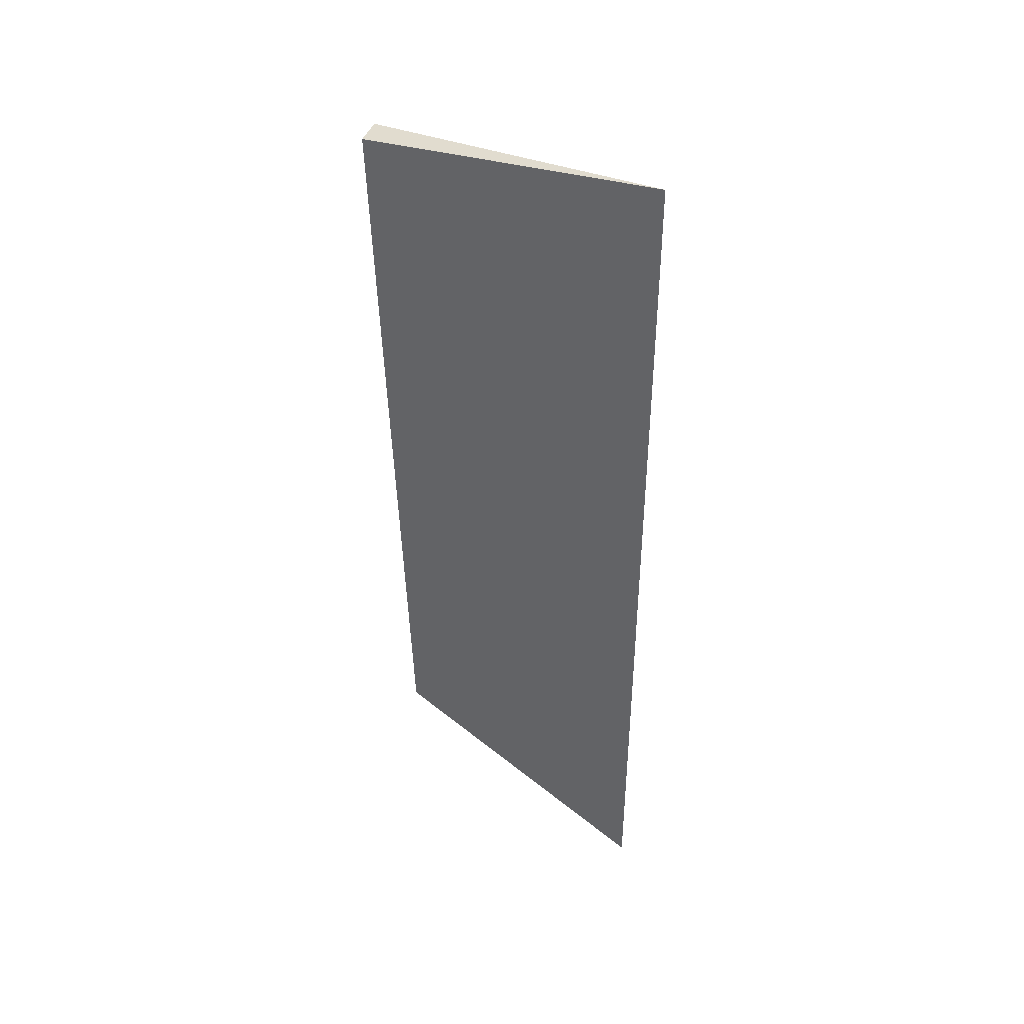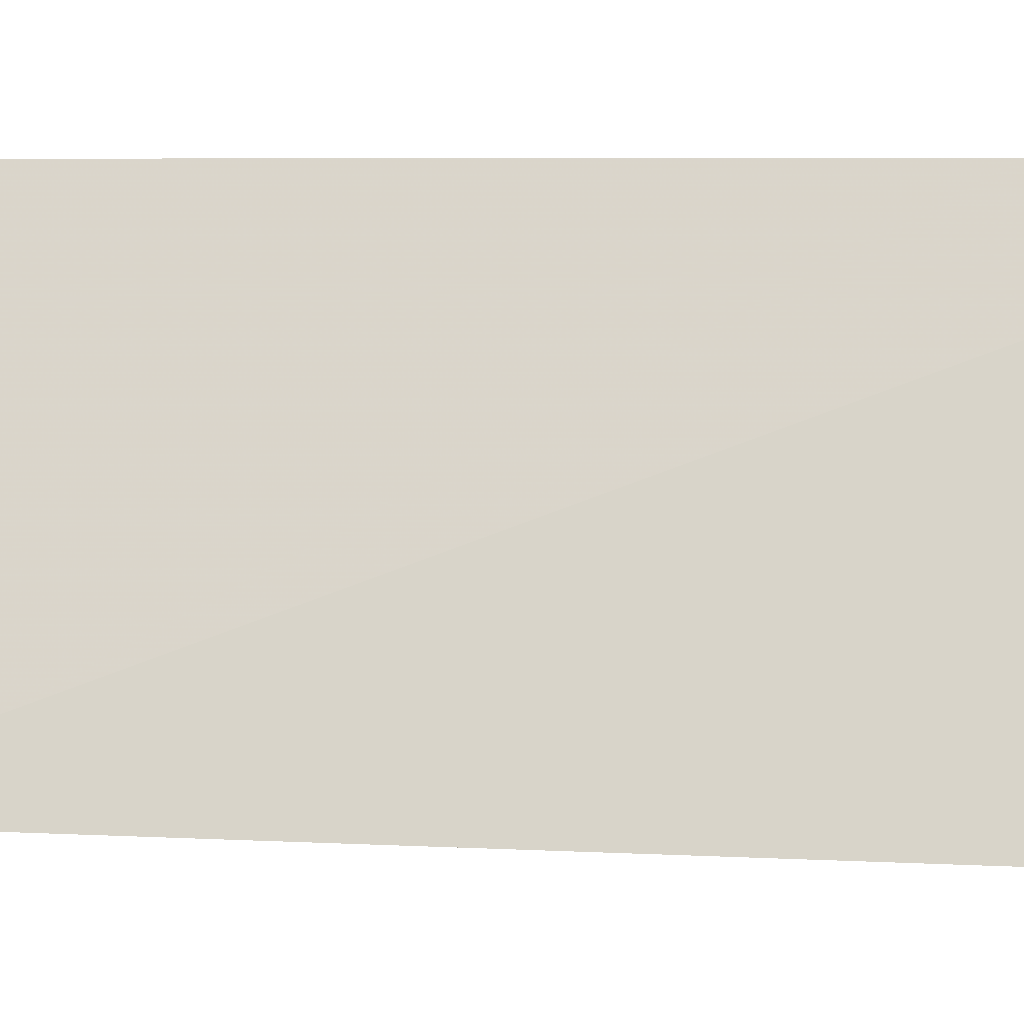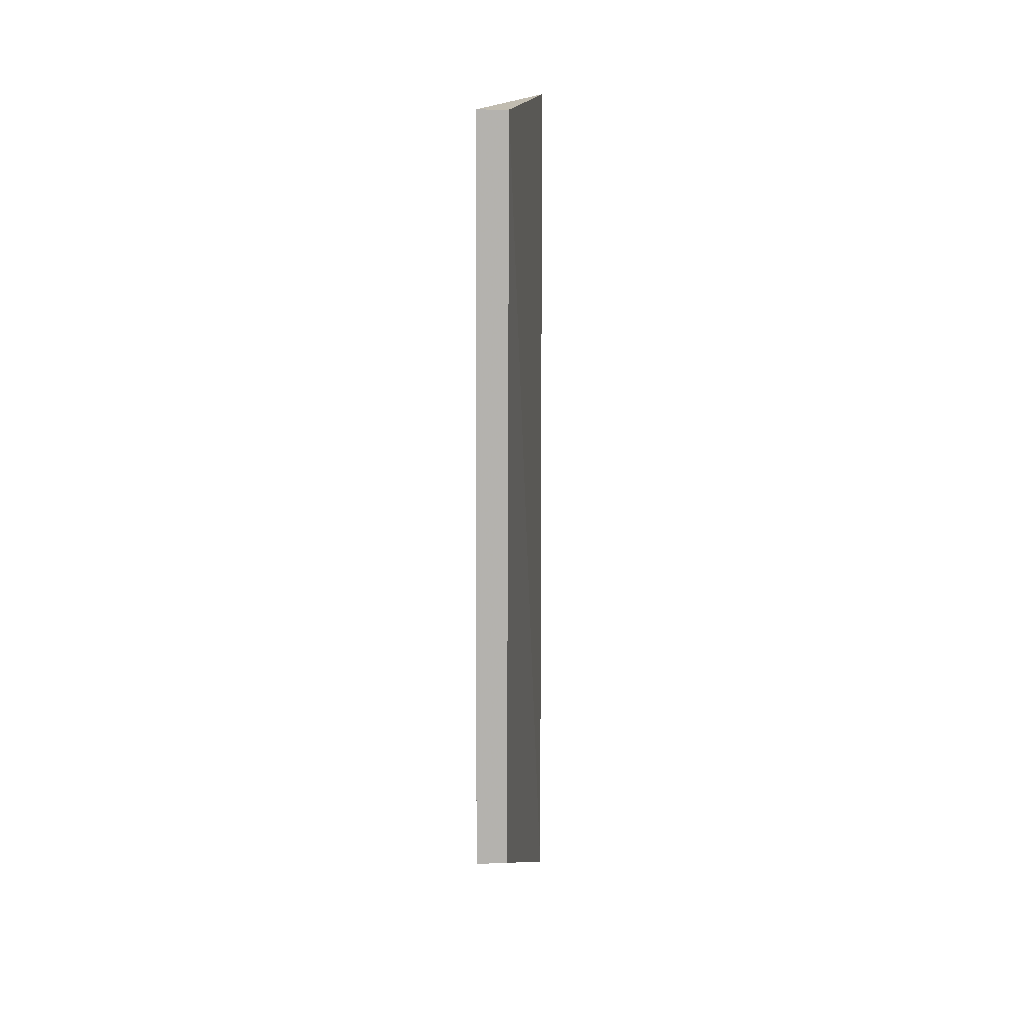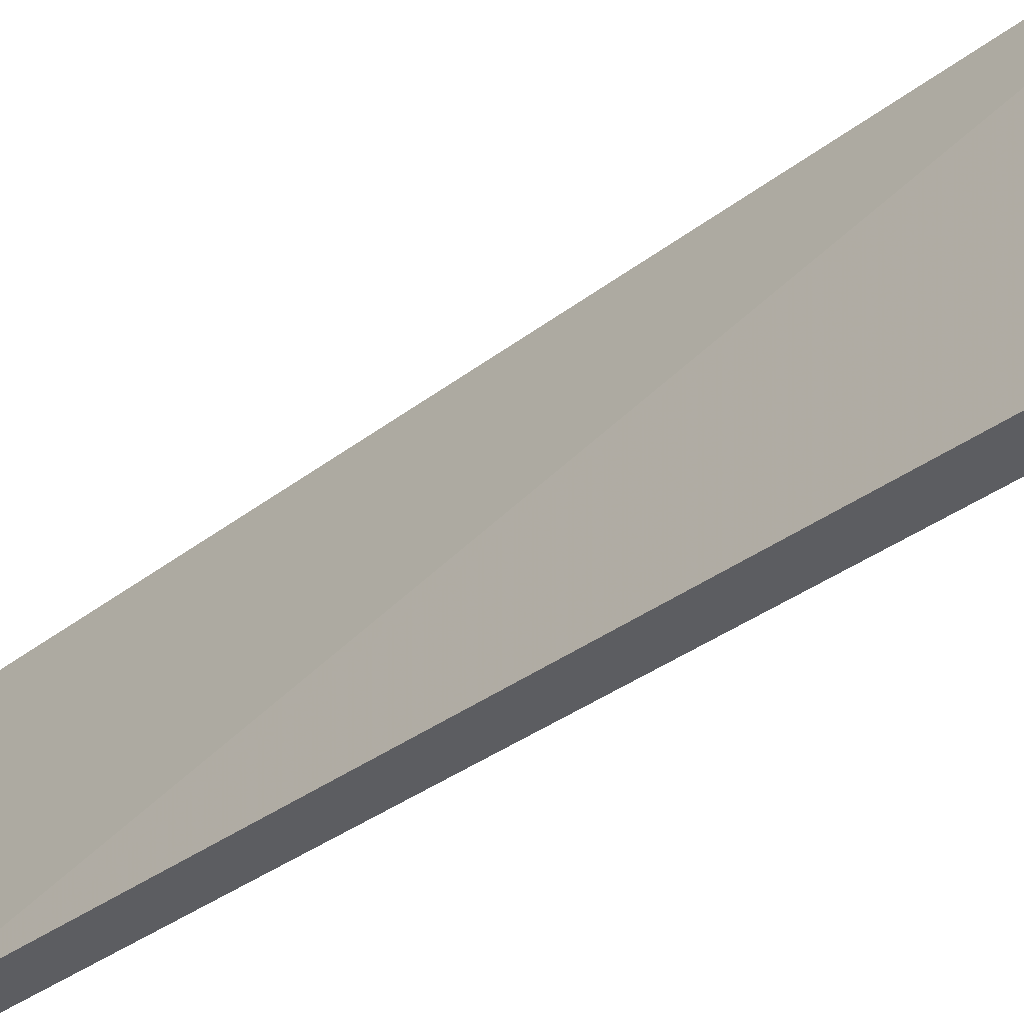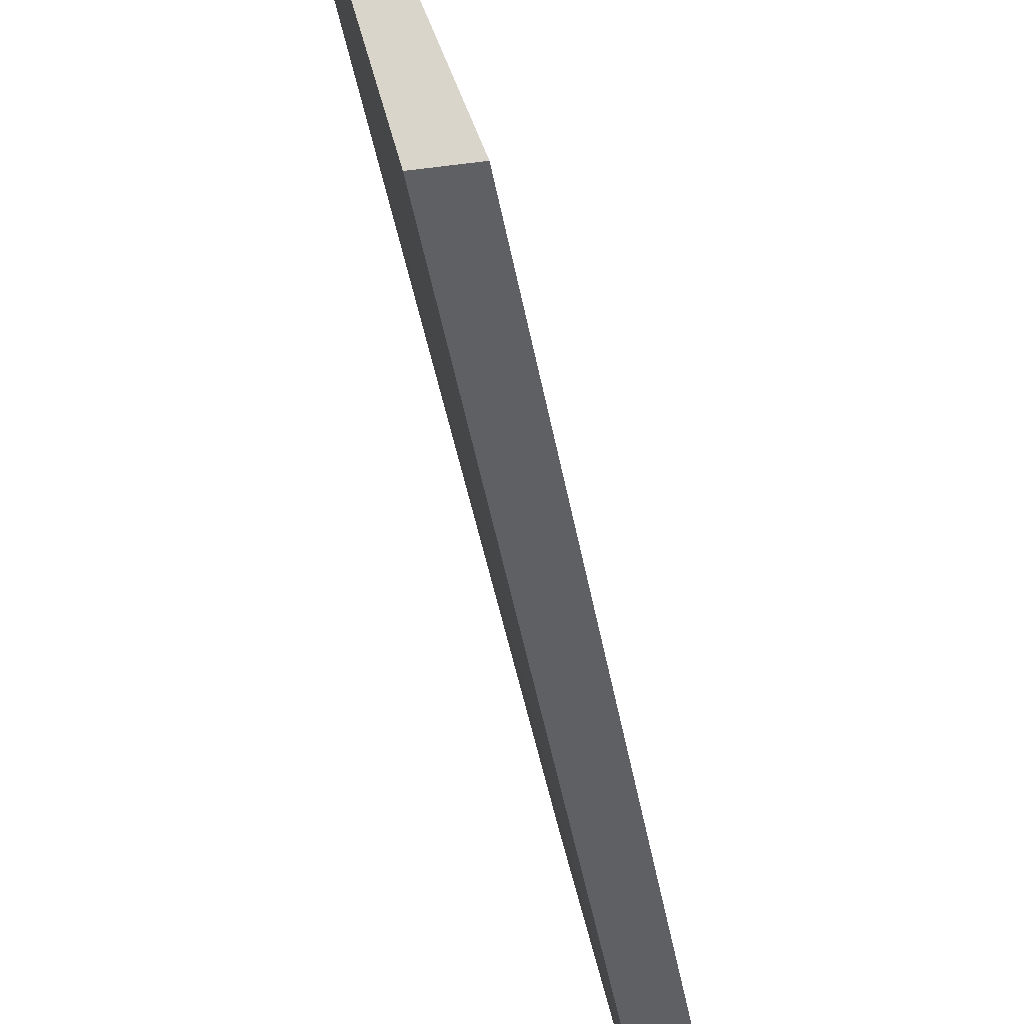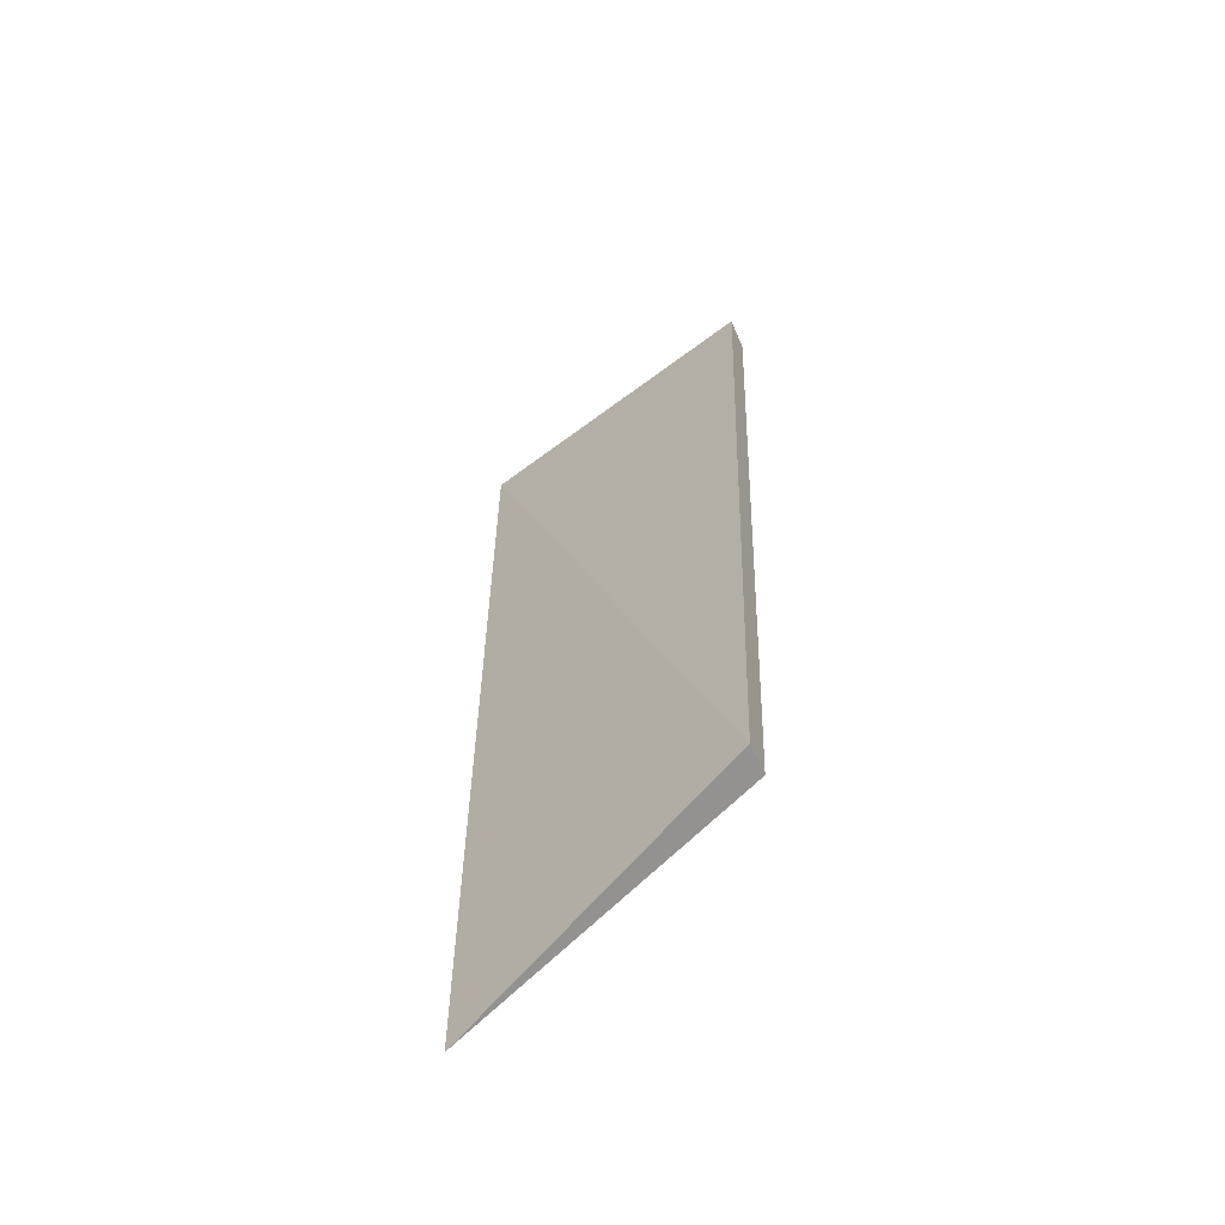
<metadata>
{"format":"obj","ext":"obj","renderer":"f3d","projection":"perspective","resolution":1024,"background":"white","views":[{"elev":41.0,"azim":-71.5,"up":"+Y"},{"elev":3.2,"azim":90.3,"up":"+Z"},{"elev":8.8,"azim":174.3,"up":"+Y"},{"elev":-38.3,"azim":134.3,"up":"+Z"},{"elev":-40.1,"azim":9.5,"up":"+Z"},{"elev":-58.9,"azim":113.1,"up":"+Y"}]}
</metadata>
<code>
v -0.2903 -0.05159 -0.05353
v -0.2803 -0.04091 -0.08236
v -0.2903 0.03931 -0.05353
v -0.2803 0.03519 -0.08493
v -0.2835 0.03519 -0.08493
v -0.2835 -0.04091 -0.08236
f 1 2 3
f 3 2 4
f 5 4 2
f 5 1 3
f 5 3 4
f 6 5 2
f 6 2 1
f 6 1 5

</code>
